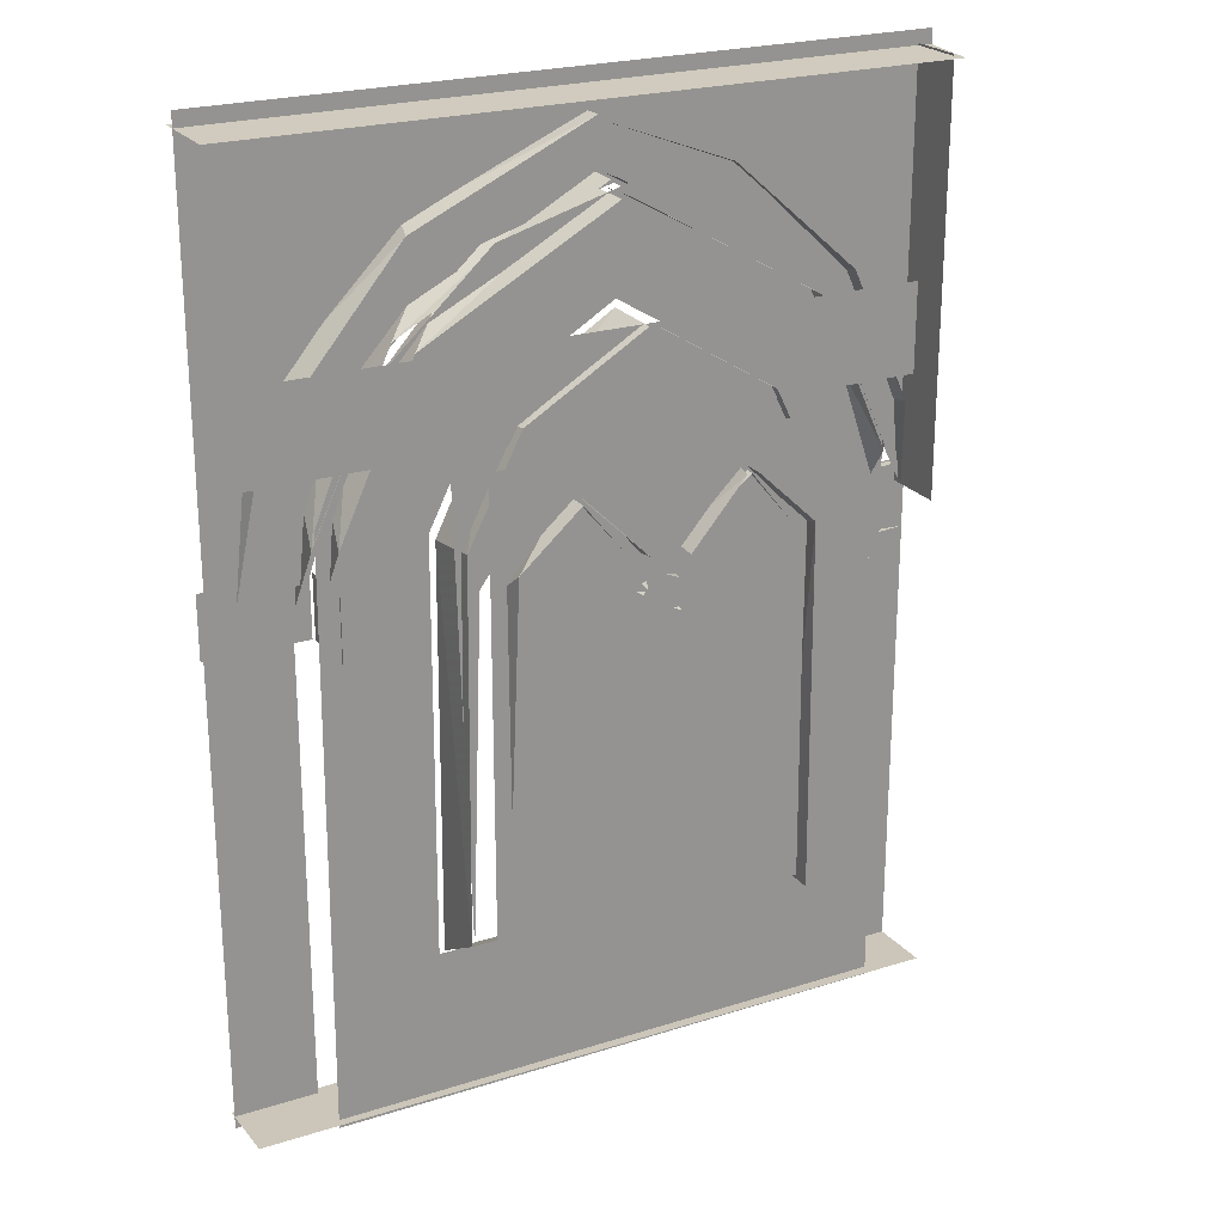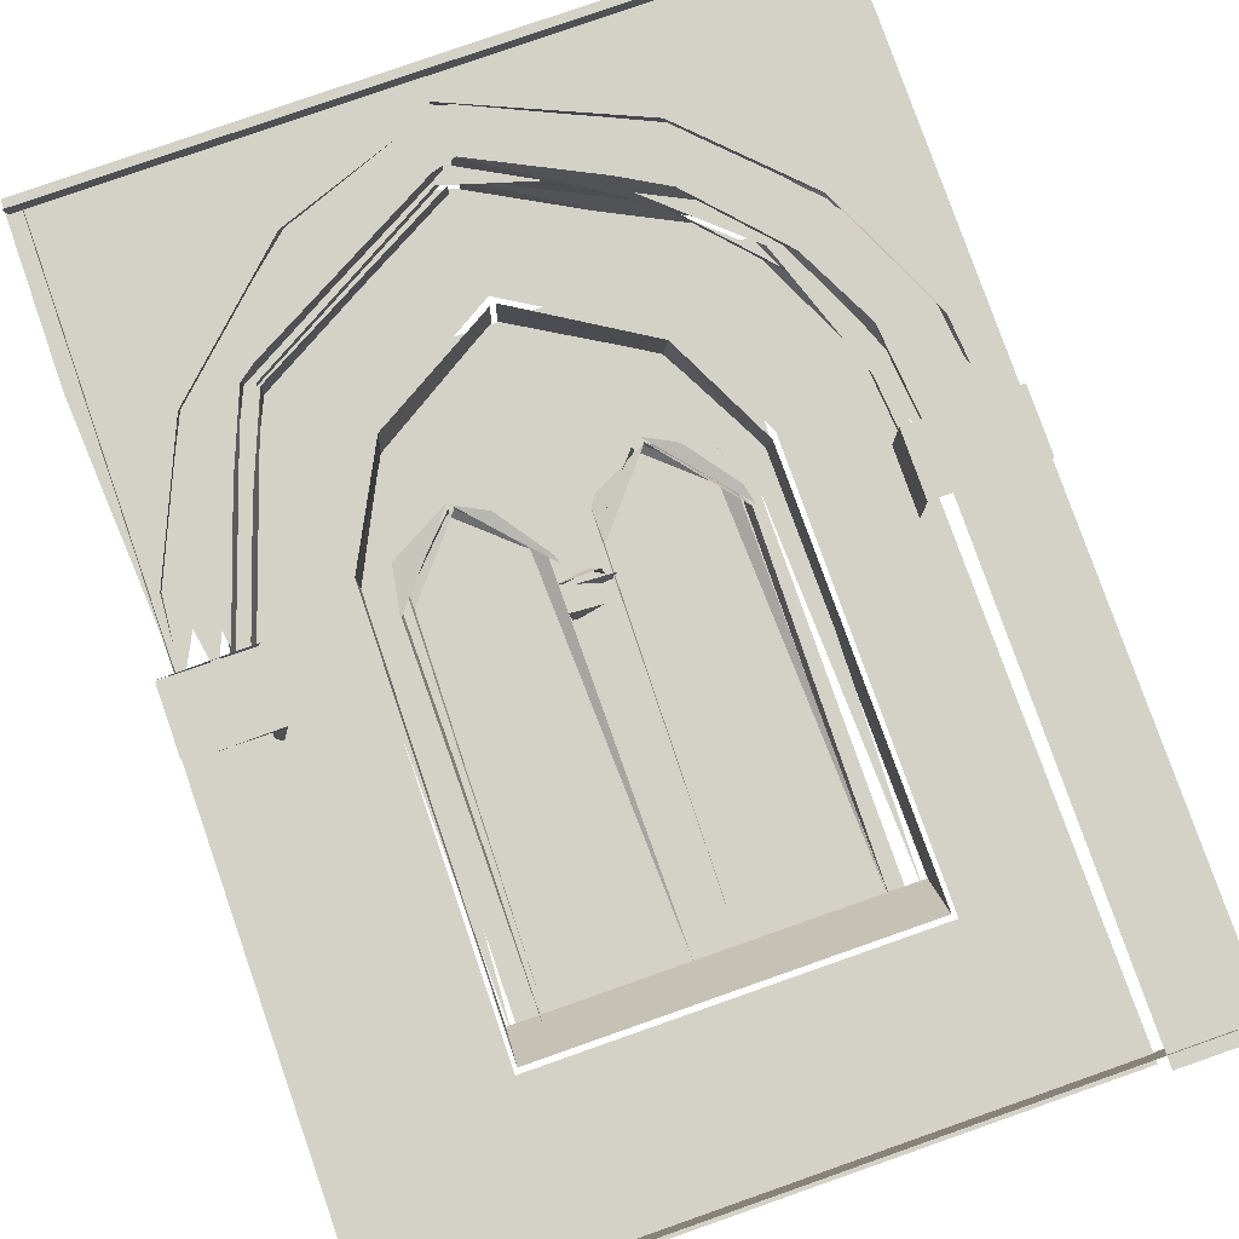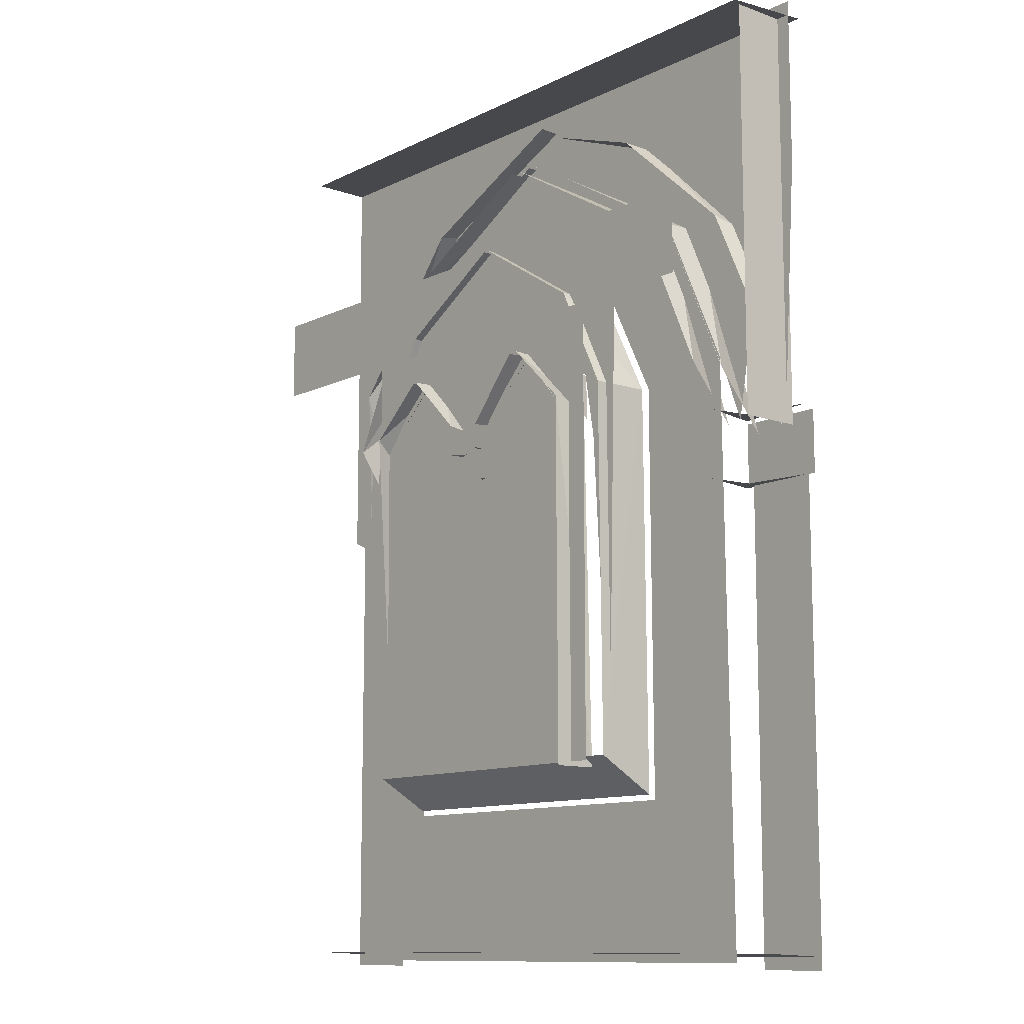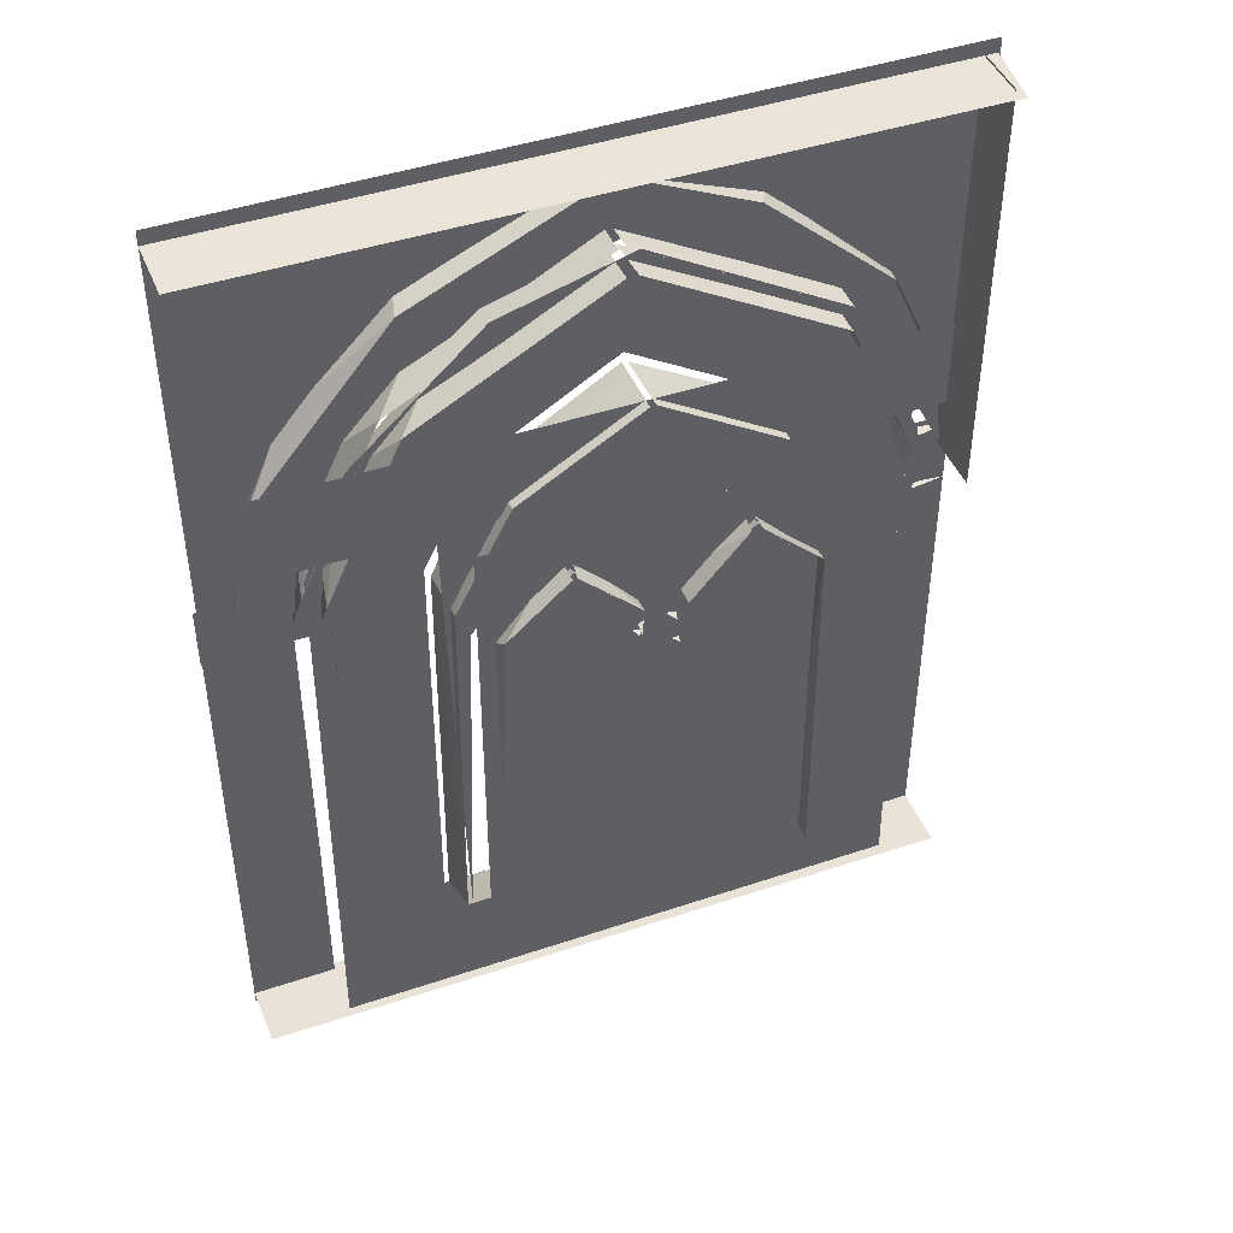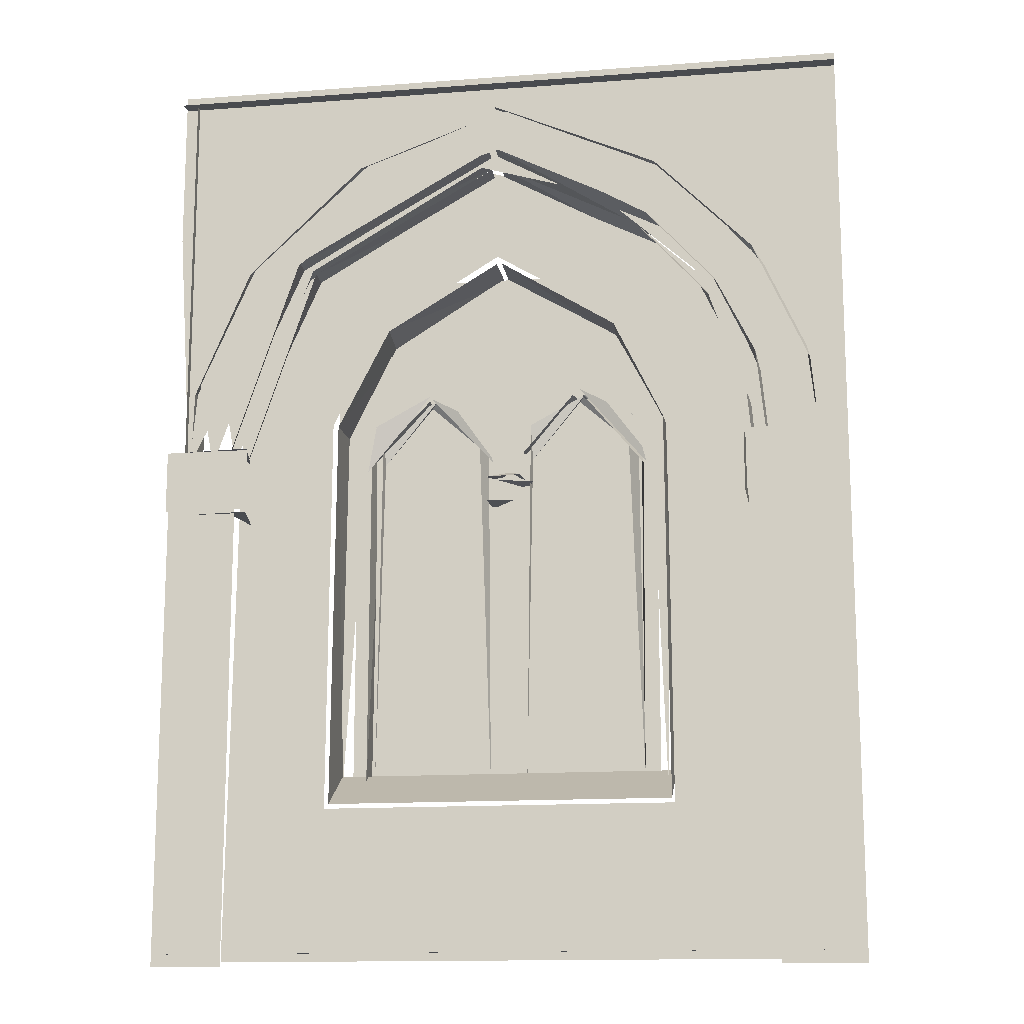
<metadata>
{"format":"obj","ext":"obj","renderer":"f3d","projection":"perspective","resolution":1024,"background":"white","views":[{"elev":23.4,"azim":151.9,"up":"+Y"},{"elev":79.8,"azim":-19.3,"up":"+Z"},{"elev":-11.2,"azim":-130.4,"up":"+Y"},{"elev":44.8,"azim":158.6,"up":"+Y"},{"elev":-14.0,"azim":9.4,"up":"+Y"}]}
</metadata>
<code>
g
v 3311 2555 -5009
v 3032 2428 -5009
v 2831 2027 -5009
v 3717 1947 -5074
v 3717 1947 -4981
v 3720 2045 -4983
v 3717 2042 -5074
v 3738 1943 -5075
v 3737 1943 -4995
v 3719 1945 -4983
v 3741 2046 -4996
v 3738 2046 -5075
v 3720 2042 -4978
v 3718 1947 -4980
v 3815 2045 -5030
v 3735 2031 -5031
v 3302 2516 -5030
v 3490 2460 -5030
v 3348 2574 -5030
v 3489 2458 -5032
v 3573 2472 -5030
v 3681 2268 -5033
v 3714 2327 -5030
v 3653 2314 -5030
v 3743 2050 -5030
v 2902 2036 -5030
v 2915 2032 -5031
v 2879 2162 -5030
v 3132 2500 -5030
v 3302 2513 -5032
v 3023 2354 -5030
v 3105 2413 -5032
v 2976 2276 -5032
v 2959 2341 -5030
v 3729 2023 -5044
v 3729 2117 -5106
v 3330 2515 -5105
v 3333 2517 -5035
v 3617 2357 -5105
v 3716 2178 -5032
v 2916 2027 -5040
v 2922 2114 -5106
v 3314 2515 -5105
v 3318 2514 -5035
v 3027 2351 -5035
v 3026 2348 -5105
v 3829 2020 -4993
v 3817 2155 -4994
v 3752 2140 -4991
v 3755 2019 -4996
v 3350 2533 -4991
v 3350 2530 -4994
v 3329 2605 -4995
v 3323 2597 -4995
v 3349 2594 -4991
v 3639 2367 -4991
v 3589 2488 -4994
v 3559 2425 -4994
v 3587 2486 -4991
v 3739 2334 -4994
v 3706 2269 -4992
v 3736 2332 -4991
v 3737 2174 -4996
v 2877 2024 -4991
v 2891 2020 -4993
v 2852 2158 -4991
v 3114 2515 -4994
v 3147 2466 -4994
v 3121 2515 -4991
v 3180 2484 -4991
v 2955 2278 -4994
v 2933 2346 -4994
v 2937 2347 -4991
v 3752 2110 -5072
v 3754 2011 -5010
v 3833 2020 -5008
v 3801 2240 -5040
v 3821 2156 -4998
v 3316 2533 -5071
v 3327 2532 -5071
v 3330 2534 -4998
v 3329 2609 -5040
v 3323 2599 -5012
v 3491 2471 -5071
v 3328 2607 -4998
v 3634 2364 -5071
v 3585 2495 -4998
v 3596 2486 -5040
v 3562 2418 -4998
v 3681 2297 -5071
v 3701 2264 -4997
v 3735 2344 -4998
v 3736 2174 -4996
v 2842 2143 -4998
v 2844 2155 -5040
v 2831 2016 -5019
v 2891 2015 -5003
v 2902 2123 -5071
v 3128 2526 -5040
v 3108 2515 -4998
v 3319 2531 -4998
v 3299 2526 -5071
v 3007 2356 -5071
v 2936 2356 -5040
v 3008 2355 -5071
v 2928 2344 -4998
v 3009 2358 -4998
v 2846 2149 -4995
v 2877 2267 -5129
v 2877 2258 -5127
v 2877 2242 -5128
v 2877 2241 -5138
v 3585 2097 -5078
v 3583 2108 -5168
v 3589 1547 -5168
v 3589 1494 -5078
v 3326 2368 -5078
v 3317 2368 -5168
v 3325 2367 -5168
v 3329 2370 -5075
v 3503 2261 -5168
v 3508 2255 -5078
v 3509 2260 -5075
v 3054 1494 -5078
v 3054 1547 -5199
v 3060 2103 -5168
v 3059 2103 -5078
v 3318 2367 -5078
v 3314 2370 -5075
v 3141 2261 -5078
v 3135 2255 -5168
v 3137 2262 -5075
v 3594 1486 -5071
v 3591 2104 -5071
v 3321 2377 -5071
v 3511 2263 -5071
v 3055 2103 -5074
v 3049 1486 -5071
v 3133 2263 -5071
v 3054 1488 -5074
v 3589 1547 -5199
v 3287 2118 -5152
v 3315 2036 -5151
v 3332 2046 -5153
v 3318 2240 -5151
v 3040 2243 -5151
v 3193 2172 -5160
v 3213 2182 -5151
v 3104 2121 -5151
v 3088 2048 -5164
v 3384 2151 -5151
v 3465 2176 -5151
v 3596 2243 -5151
v 3531 2123 -5151
v 3549 2047 -5163
v 3059 1531 -5151
v 3097 1532 -5151
v 3089 2026 -5151
v 3316 2031 -5144
v 3559 2049 -5151
v 3577 1531 -5151
v 3192 2165 -5165
v 3206 2165 -5216
v 3198 2166 -5165
v 3298 2057 -5163
v 3289 2070 -5216
v 3287 2044 -5182
v 3092 2027 -5156
v 3100 2080 -5216
v 3095 2065 -5165
v 3190 2166 -5216
v 3430 2165 -5165
v 3348 2078 -5216
v 3438 2166 -5216
v 3348 2070 -5165
v 3445 2165 -5216
v 3539 1532 -5177
v 3535 2087 -5216
v 3446 2166 -5165
v 3545 2046 -5165
v 3349 2044 -5199
v 3318 2031 -5216
v 3097 1532 -5216
v 3105 2123 -5151
v 3288 1791 -5181
v 3289 1791 -5194
v 3291 1785 -5186
v 3346 1784 -5185
v 3348 1793 -5176
v 3334 1791 -5158
v 3319 1793 -5154
v 3313 1784 -5158
v 3308 1791 -5156
v 3296 1791 -5164
v 3296 1804 -5199
v 3294 1793 -5204
v 3345 1803 -5193
v 3318 1802 -5153
v 3293 1575 -5184
v 3298 1975 -5190
v 3303 1975 -5200
v 3298 1578 -5190
v 3303 1977 -5200
v 3336 1578 -5198
v 3336 1975 -5198
v 3341 1978 -5189
v 3344 1574 -5187
v 3340 1975 -5182
v 3340 1578 -5190
v 3335 1975 -5171
v 3335 1578 -5171
v 3328 1578 -5166
v 3328 1975 -5166
v 3319 1578 -5164
v 3317 1977 -5163
v 3310 1578 -5166
v 3301 1975 -5173
v 3303 1977 -5170
v 3298 1578 -5182
v 3296 1981 -5182
v 3299 1981 -5198
v 3336 1981 -5201
v 3342 1983 -5189
v 3342 1983 -5178
v 3336 1977 -5171
v 3329 1982 -5164
v 3321 1982 -5162
v 3309 1977 -5165
v 3297 1977 -5180
v 3296 1983 -5190
v 3292 1987 -5201
v 3347 1988 -5200
v 3333 1988 -5155
v 3283 1996 -5178
v 3288 1996 -5207
v 3350 1996 -5165
v 3335 1998 -5153
v 3306 1996 -5152
v 3290 1998 -5163
v 3281 2007 -5186
v 3347 2010 -5208
v 3348 1998 -5209
v 3355 1998 -5194
v 3342 2007 -5154
v 3288 2016 -5182
v 3350 2017 -5191
v 3349 2016 -5177
v 3335 2015 -5159
v 3321 2015 -5155
v 3289 2017 -5193
v 3295 2015 -5205
v 3285 2020 -5200
v 3345 2015 -5204
v 3350 2019 -5202
v 3342 2015 -5165
v 3308 2022 -5147
v 3306 2016 -5158
v 3362 2024 -5175
v 3352 2026 -5164
v 3305 2026 -5149
v 3290 2026 -5159
v 3286 2030 -5156
v 3300 2037 -5208
v 3350 2031 -5213
v 3344 2031 -5151
v 3327 2038 -5165
v 3299 1561 -5201
v 3308 1561 -5162
v 3321 1564 -5159
v 3340 1557 -5171
v 3344 1557 -5181
v 3339 1561 -5201
v 3294 1557 -5193
v 3294 1561 -5179
v 3330 1561 -5162
v 3344 1564 -5193
v 3752 1254 -5071
v 2891 1254 -5071
v 3751 1244 -4991
v 3751 2018 -4991
v 3744 2018 -4998
v 3737 2018 -5034
v 3737 1244 -5034
v 3744 1244 -4998
v 2922 2018 -4998
v 2915 1244 -4991
v 2922 1244 -4998
v 2929 1244 -5034
v 2929 2018 -5034
v 2940 1947 -5027
v 2939 2043 -5073
v 2940 2042 -5027
v 2938 1945 -4983
v 2938 1945 -5074
v 2909 1943 -5007
v 2919 1943 -5076
v 2914 2046 -5076
v 2934 2046 -4982
v 2906 2046 -5016
v 2936 1945 -4981
v 2937 2043 -4980
v 2934 1943 -4982
v 2821 2332 -4991
v 2810 2019 -4984
v 2828 2019 -5092
v 2828 2332 -5092
v 2828 2332 -4998
v 2828 2019 -4998
v 2819 2646 -4989
v 2808 2646 -4984
v 2815 2646 -5081
v 2877 2268 -5146
v 2912 2237 -5154
v 2912 2366 -5154
v 3791 1949 -5009
v 3722 2277 -5009
v 3511 2481 -5009
v 2821 2643 -5109
v 3540 1791 -5186
v 3109 1791 -5186
v 3540 2001 -5186
v 3109 2001 -5186
v 3536 2100 -5179
v 3518 2090 -5191
v 3539 1543 -5186
v 3448 2168 -5179
v 3434 2157 -5197
v 3358 2121 -5179
v 3360 2065 -5190
v 3350 1543 -5186
v 3288 2100 -5179
v 3271 2090 -5191
v 3291 1543 -5186
v 3201 2168 -5179
v 3187 2157 -5197
v 3111 2121 -5179
v 3113 2065 -5190
v 3103 1543 -5186
v 2809 1267 -5089
v 3563 1538 -5191
v 3562 2221 -5191
v 3066 2221 -5191
v 3066 1539 -5191
v 3719 1945 -5074
v 3722 1945 -4981
v 3718 2042 -4980
v 3722 2045 -4981
v 3717 2042 -4981
v 3720 2045 -5074
v 3723 2045 -4980
v 3720 1947 -4978
v 3723 1945 -4980
v 3680 2263 -5035
v 3714 2178 -5034
v 3550 2408 -5035
v 3844 2034 -4991
v 3755 2017 -4991
v 2834 2016 -4995
v 2988 2335 -4991
v 3746 2136 -5071
v 2898 2107 -5072
v 3585 2113 -5075
v 3589 1547 -5168
v 3589 1488 -5074
v 3589 1494 -5078
v 3591 1493 -5076
v 3592 1489 -5073
v 3054 1494 -5078
v 3051 1489 -5073
v 3050 1492 -5074
v 3054 1547 -5168
v 3054 1547 -5168
v 3052 2104 -5071
v 3196 2168 -5163
v 3375 2135 -5159
v 3442 2172 -5159
v 3441 2170 -5161
v 3544 2027 -5156
v 3290 2075 -5165
v 3343 1793 -5205
v 3348 1791 -5194
v 3344 1791 -5168
v 3298 1975 -5182
v 3297 1976 -5188
v 3303 1578 -5200
v 3335 1976 -5200
v 3340 1975 -5190
v 3341 1976 -5182
v 3340 1578 -5182
v 3330 1976 -5166
v 3321 1575 -5160
v 3319 1975 -5164
v 3310 1975 -5166
v 3301 1578 -5173
v 3339 1981 -5172
v 3310 1981 -5163
v 3302 1981 -5169
v 3288 1992 -5158
v 3284 2000 -5197
v 3354 2000 -5175
v 3322 1996 -5149
v 3296 2015 -5165
v 3281 2028 -5198
v 3280 2026 -5180
v 3286 2026 -5208
v 3348 2026 -5213
v 3358 2028 -5192
v 3357 2028 -5174
v 3339 2026 -5152
v 3322 2026 -5147
v 3298 1564 -5171
v 2915 2018 -4991
v 2939 2043 -4982
v 2938 2042 -4979
v 2938 1947 -4979
v 2937 1947 -4978
v 2934 1945 -4980
v 2937 2042 -4978
v 2934 2045 -4980
v 2810 2332 -4984
v 2819 2019 -4989
v 2813 2019 -5080
v 2817 2308 -5083
v 2828 2646 -4998
v 2828 2646 -5092
v 3796 2665 -5009
v 3874 1988 -5009
v 3874 2254 -5009
v 3874 2665 -5009
v 2806 2413 -5009
v 2806 2665 -5009
v 3874 1947 -4978
v 3874 2042 -4978
v 3874 1943 -4995
v 3874 2045 -4980
v 3874 2046 -4994
v 3874 1945 -4980
v 3873 2258 -5127
v 3873 2241 -5138
v 3873 2267 -5129
v 3874 1244 -4991
v 3874 2018 -4991
v 2806 2018 -4991
v 2806 1244 -4991
v 2806 2042 -4978
v 2806 1947 -4978
v 2806 1943 -4994
v 2806 2045 -4980
v 3873 2268 -5146
v 3873 2242 -5128
v 3873 2237 -5154
v 3873 2366 -5154
v 2806 2047 -4996
v 2806 1945 -4980
v 2806 2646 -4984
v 3874 2646 -4984
v 3874 2656 -4983
v 2806 2656 -4983
v 2806 2643 -4986
v 3874 2643 -5102
v 3874 2643 -4986
v 2806 1262 -4979
v 3874 1262 -4979
v 3874 1267 -5084
v 2807 1259 -4976
v 3874 1259 -4976
v 2807 1246 -4974
v 3874 1246 -4974
v 2806 2665 -4992
v 3874 2665 -5008
g u2NEBuild1
f 145 146 148
f 145 151 152
f 145 152 153
f 148 146 184
f 153 152 160
f 143 145 148
f 145 143 151
f 4 348 7
f 19 18 21
f 24 21 18
f 23 25 15
f 17 19 29
f 31 29 34
f 26 34 28
f 38 39 355
f 355 39 353
f 353 36 354
f 354 36 35
f 45 43 44
f 45 42 46
f 356 49 357
f 55 56 59
f 62 49 356
f 70 55 69
f 359 69 73
f 64 73 66
f 76 77 78
f 81 86 89
f 87 82 85
f 89 86 91
f 92 88 87
f 91 74 93
f 78 77 92
f 93 74 75
f 83 99 100
f 107 79 101
f 100 104 106
f 106 95 94
f 107 361 105
f 113 115 365
f 117 121 122
f 122 114 113
f 127 372 126
f 130 118 128
f 127 131 130
f 116 371 124
f 146 156 158
f 153 160 161
f 164 163 379
f 170 171 162
f 175 173 172
f 177 180 178
f 179 178 180
f 157 169 170
f 165 142 374
f 149 150 147
f 155 154 376
f 254 258 256
f 265 266 262
f 360 133 277
f 84 136 90
f 90 134 360
f 98 138 373
f 102 139 135
f 103 373 139
f 277 138 278
f 308 306 307
f 307 425 424
f 326 324 323
f 328 329 326
f 329 327 326
f 330 329 328
f 334 332 331
f 336 337 334
f 337 335 334
f 338 337 336
f 340 342 343
f 331 332 333
f 323 324 325
f 296 302 295
f 103 98 373
f 102 103 139
f 84 135 136
f 262 266 263
f 264 266 265
f 233 398 231
f 116 363 371
f 368 372 127
f 122 121 114
f 117 119 121
f 113 114 115
f 97 361 107
f 107 105 79
f 81 80 86
f 359 73 64
f 70 69 359
f 56 49 62
f 56 62 59
f 51 56 55
f 41 42 45
f 45 46 43
f 353 39 36
f 38 37 39
f 17 29 31
f 24 25 23
f 17 18 19
f 427 426 315
f 426 428 429
f 315 426 316
f 316 426 317
f 317 426 1
f 431 2 1
f 432 13 351
f 280 441 442
f 412 444 286
f 445 416 418
f 447 295 302
f 314 451 452
f 299 453 298
f 3 431 430
f 2 431 3
f 463 464 339
f 463 339 462
f 318 460 461
f 318 461 459
f 313 451 314
f 445 446 416
f 412 443 444
f 279 441 280
f 432 433 13
f 426 431 1
f 426 427 428
f 340 341 342
f 334 335 332
f 326 327 324
f 306 425 307
f 305 306 308
f 299 298 297
f 277 133 138
f 98 278 138
f 84 102 135
f 90 136 134
f 360 134 133
f 157 183 169
f 179 176 178
f 172 173 174
f 170 169 171
f 379 163 166
f 184 146 158
f 127 126 131
f 130 131 118
f 106 104 95
f 100 99 104
f 94 95 96
f 91 86 74
f 92 77 88
f 87 88 82
f 51 55 70
f 31 34 26
f 24 23 21
f 4 5 348

</code>
